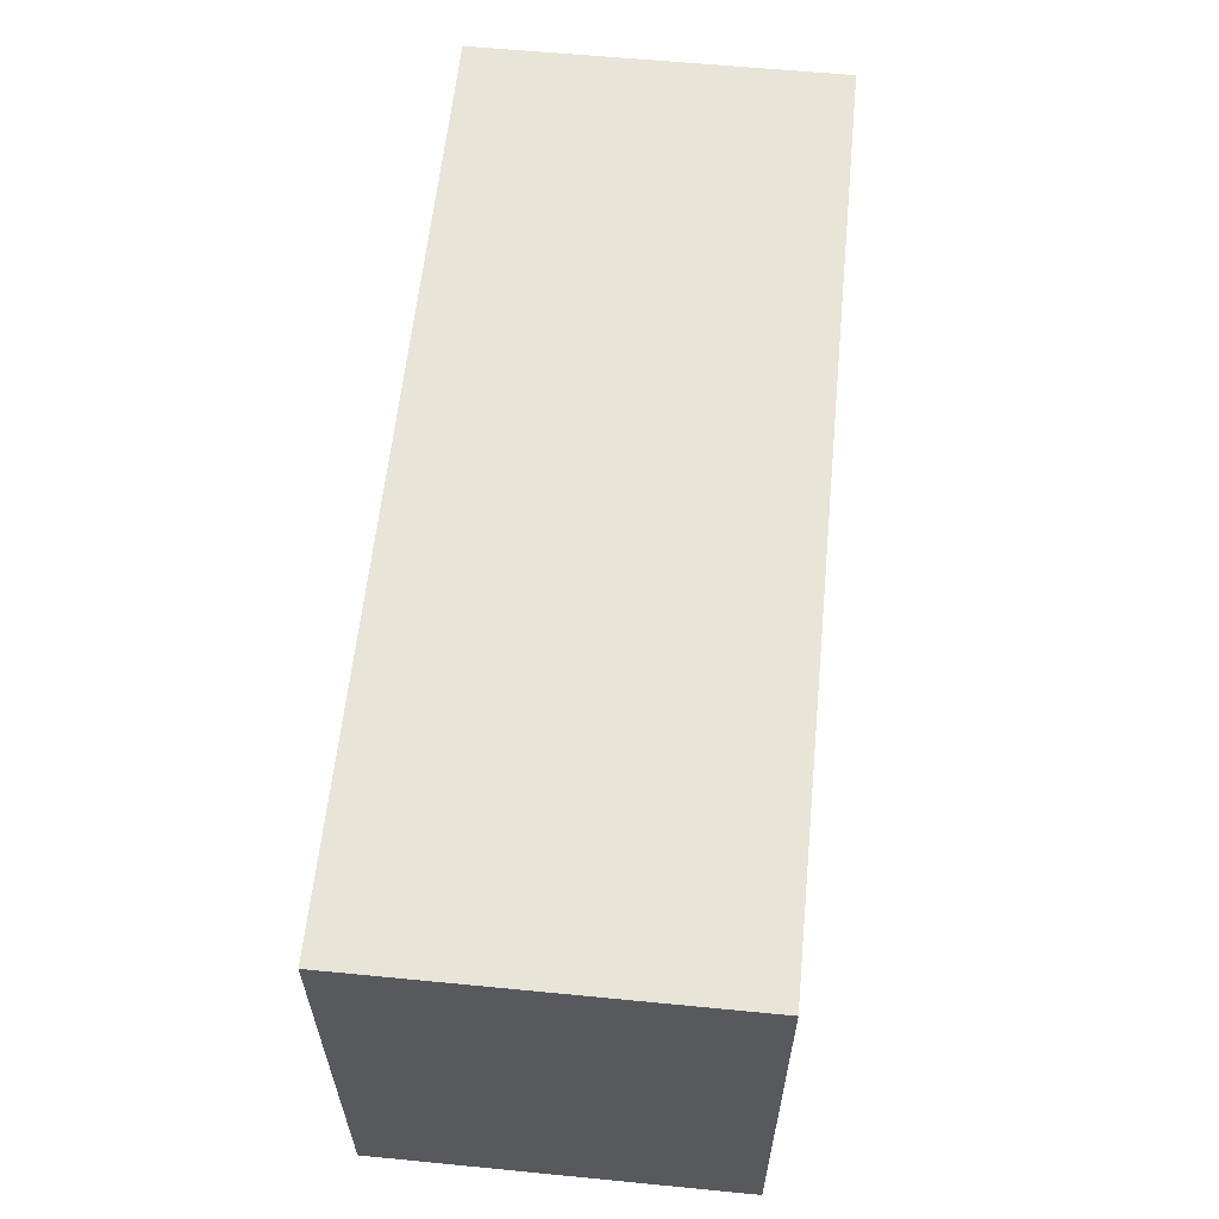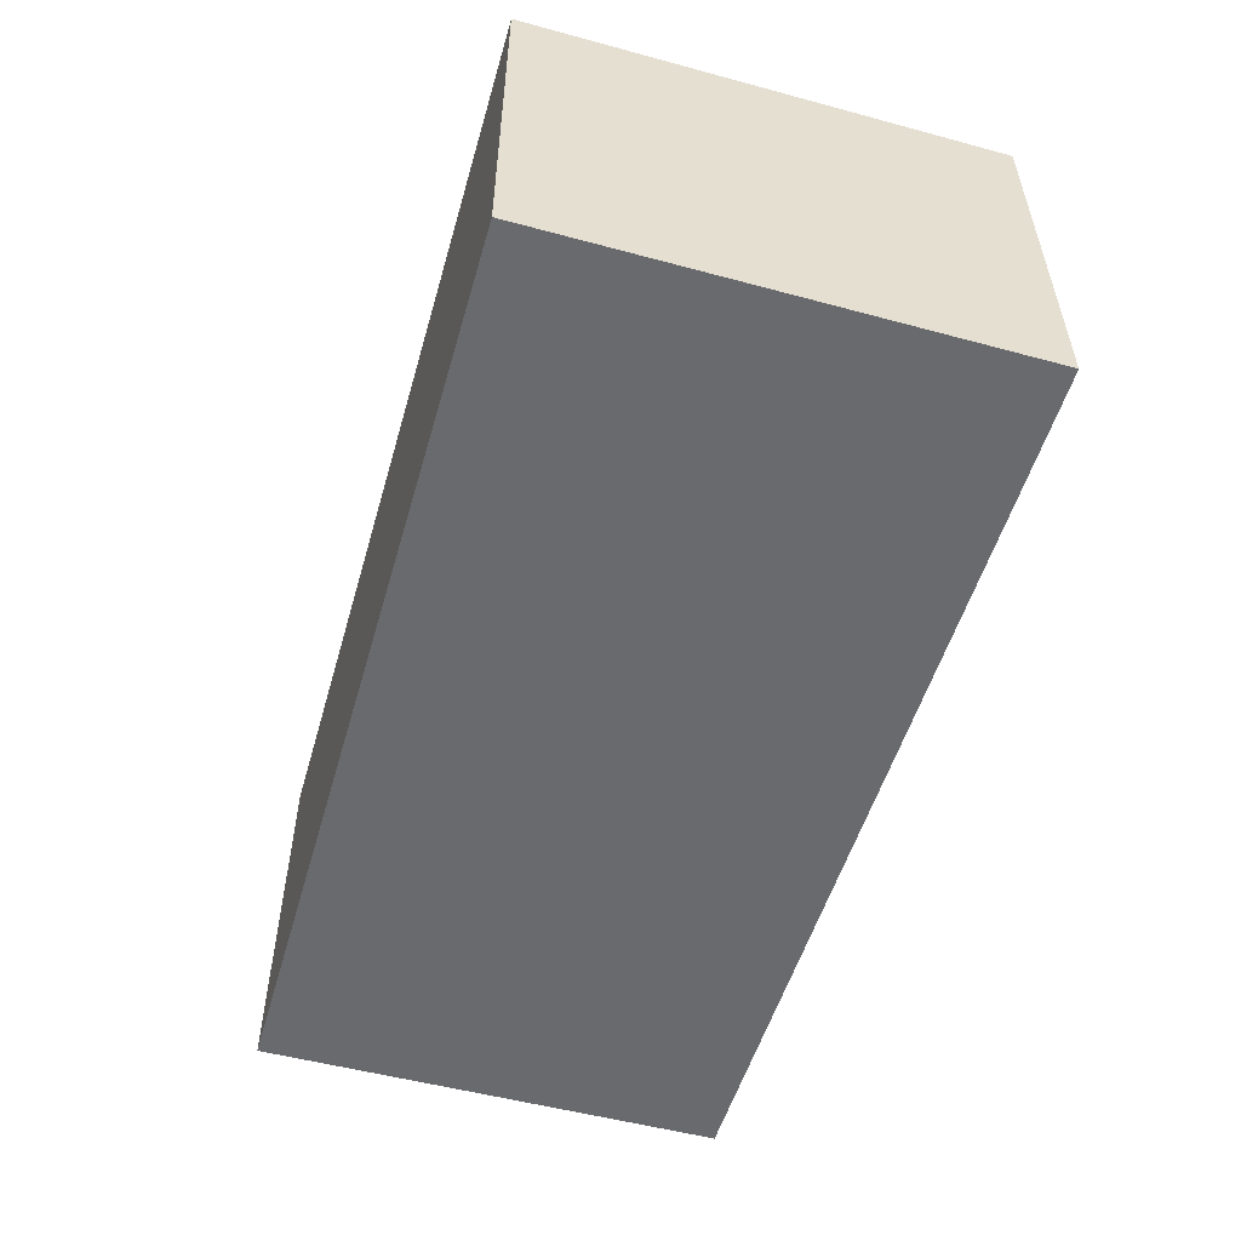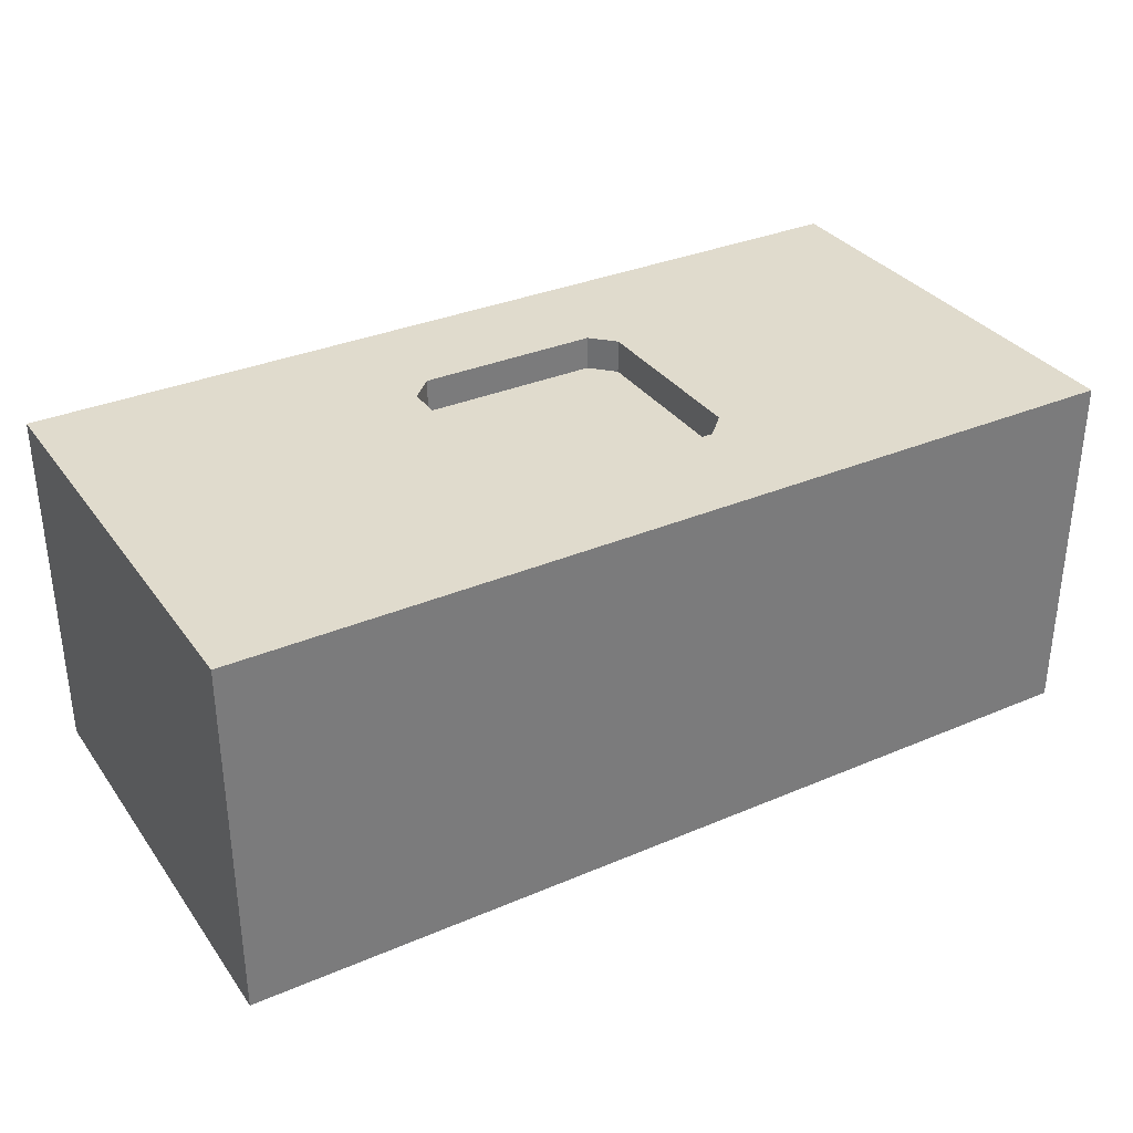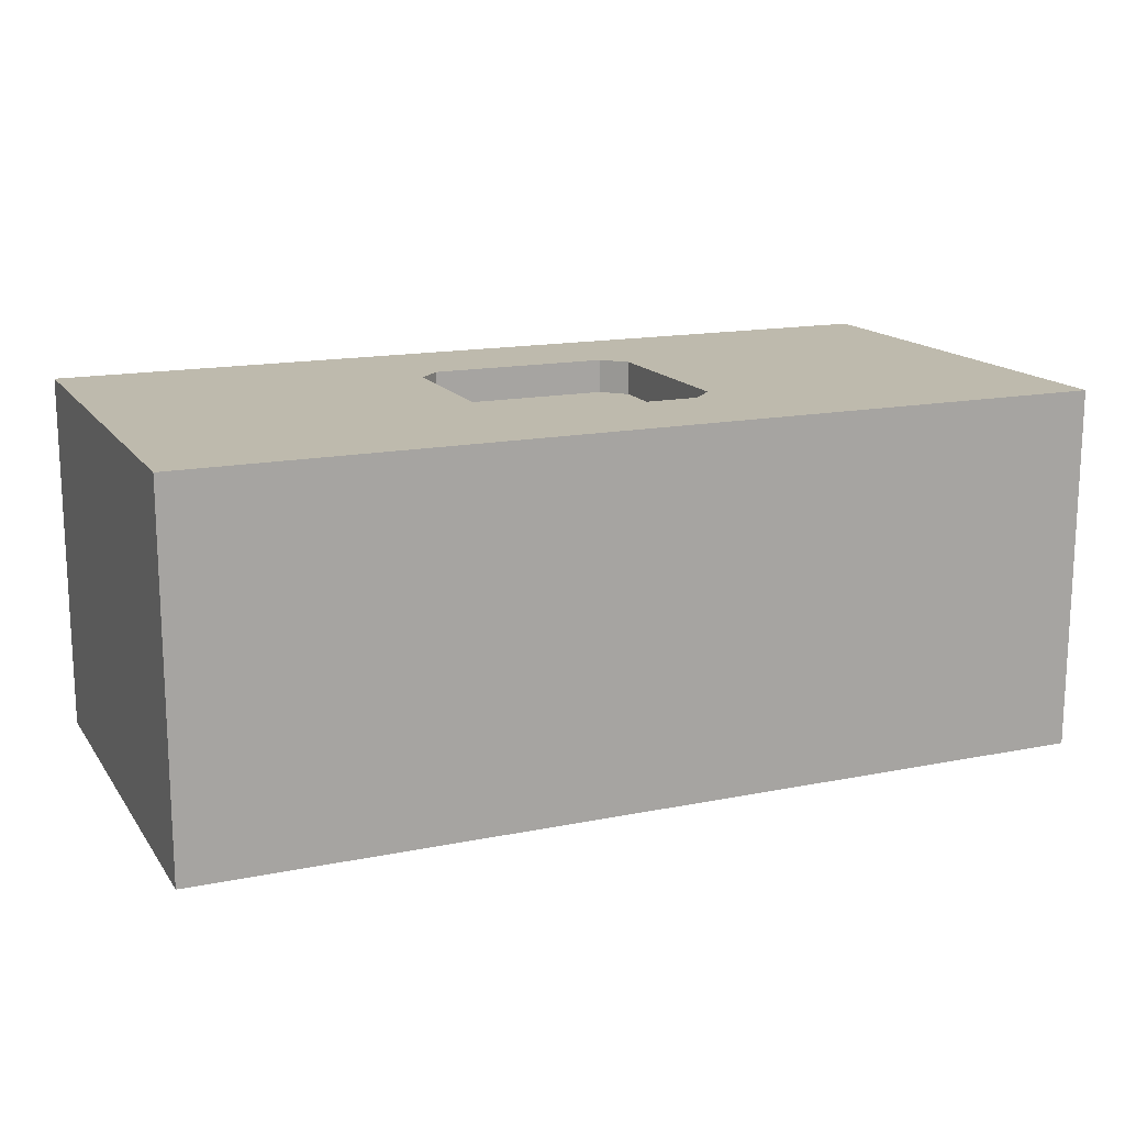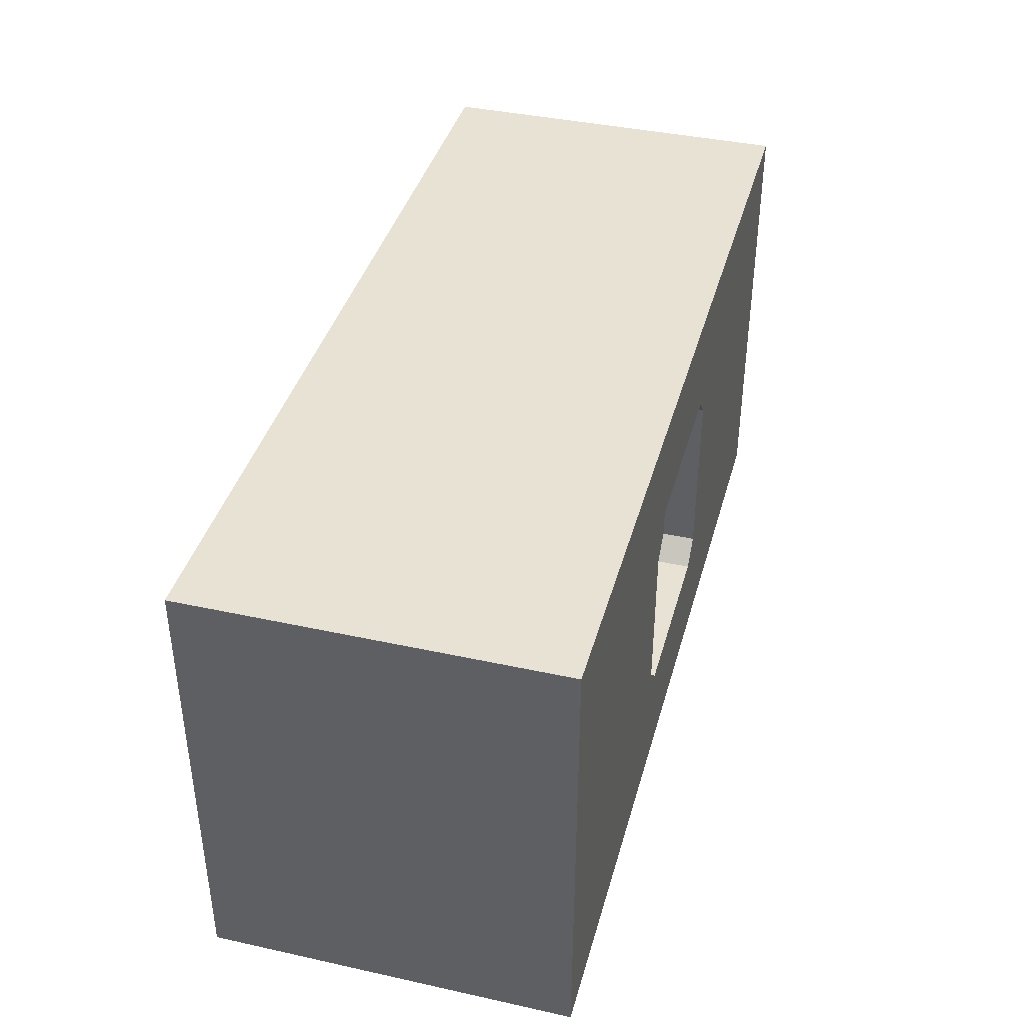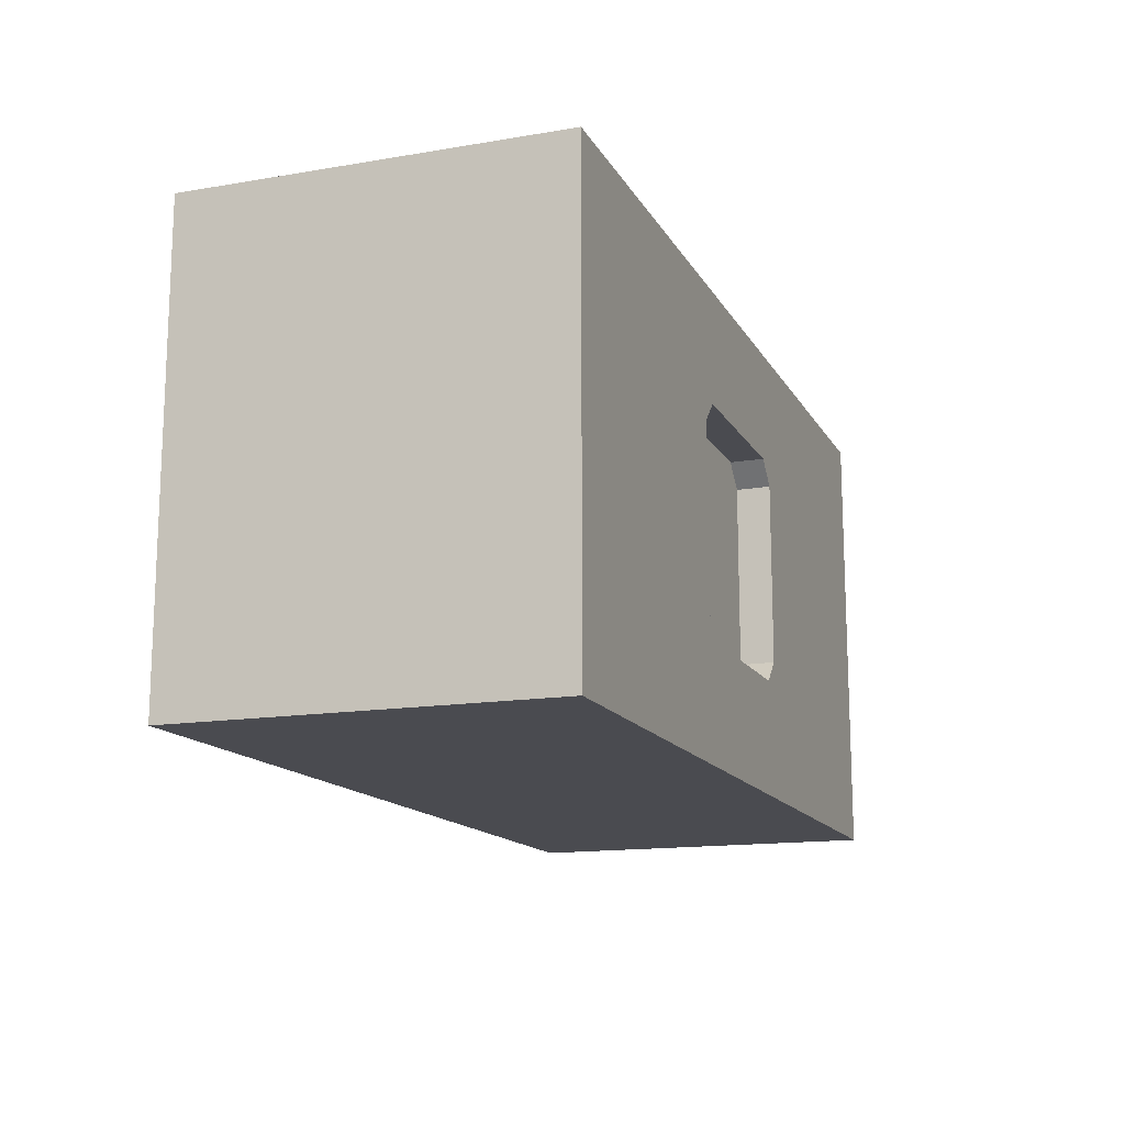
<metadata>
{"format":"obj","ext":"obj","renderer":"f3d","projection":"perspective","resolution":1024,"background":"white","views":[{"elev":59.8,"azim":95.7,"up":"+Y"},{"elev":-53.0,"azim":73.9,"up":"+Z"},{"elev":33.2,"azim":-30.3,"up":"+Z"},{"elev":15.4,"azim":156.9,"up":"+Z"},{"elev":39.7,"azim":-74.8,"up":"+Y"},{"elev":-14.5,"azim":-69.9,"up":"+Y"}]}
</metadata>
<code>
v 38.82 41.23 80
v 130.8 0 28.4
v 60.23 0 80
v 62.98 0 43.22
v 124.9 0 80
v 120 75 80
v 97.55 100 80
v 164.4 44.5 80
v 120 75 72.5
v 136.5 0 0
v 0 50 40
v 80 75 80
v 71.46 0 0
v 80 75 72.5
v 56.49 100 39.36
v 75 70 80
v 132.9 100 0
v 75 70 72.5
v 200 50 40
v 200 100 0
v 163.5 58.33 0
v 0 100 0
v 111.6 46.95 0
v 0 100 80
v 200 100 80
v 126.1 100 27.87
v 0 0 0
v 200 0 80
v 0 0 80
v 125 30 80
v 125 70 72.5
v 69.31 100 0
v 125 70 80
v 48.88 49.48 0
v 125 30 72.5
v 120 25 72.5
v 120 25 80
v 75 30 72.5
v 80 25 72.5
v 80 25 80
v 200 0 0
v 75 30 80
f 4 13 2
f 28 25 8
f 6 33 25
f 27 29 11
f 24 11 29
f 34 23 13
f 10 2 13
f 24 7 15
f 22 15 32
f 34 32 23
f 17 32 26
f 41 20 19
f 25 19 20
f 23 21 10
f 41 10 21
f 23 17 21
f 20 21 17
f 7 24 12
f 29 1 24
f 28 5 2
f 24 22 11
f 41 21 20
f 4 2 5
f 41 2 10
f 3 29 4
f 32 15 26
f 41 19 28
f 25 28 19
f 36 39 37
f 22 24 15
f 39 38 40
f 20 17 26
f 37 40 5
f 42 40 38
f 39 36 38
f 38 36 18
f 31 18 36
f 41 28 2
f 35 31 36
f 9 14 31
f 18 31 14
f 16 42 18
f 38 18 42
f 16 18 12
f 42 1 3
f 17 23 32
f 10 13 23
f 33 31 30
f 33 6 31
f 9 31 6
f 12 14 6
f 9 6 14
f 14 12 18
f 15 7 26
f 27 11 22
f 7 25 26
f 3 5 40
f 40 42 3
f 37 5 30
f 30 5 8
f 33 30 8
f 28 8 5
f 7 6 25
f 1 16 24
f 6 7 12
f 8 25 33
f 16 1 42
f 12 24 16
f 20 26 25
f 27 22 34
f 32 34 22
f 27 34 13
f 40 37 39
f 13 4 27
f 30 35 37
f 3 4 5
f 36 37 35
f 29 27 4
f 35 30 31
f 29 3 1

</code>
